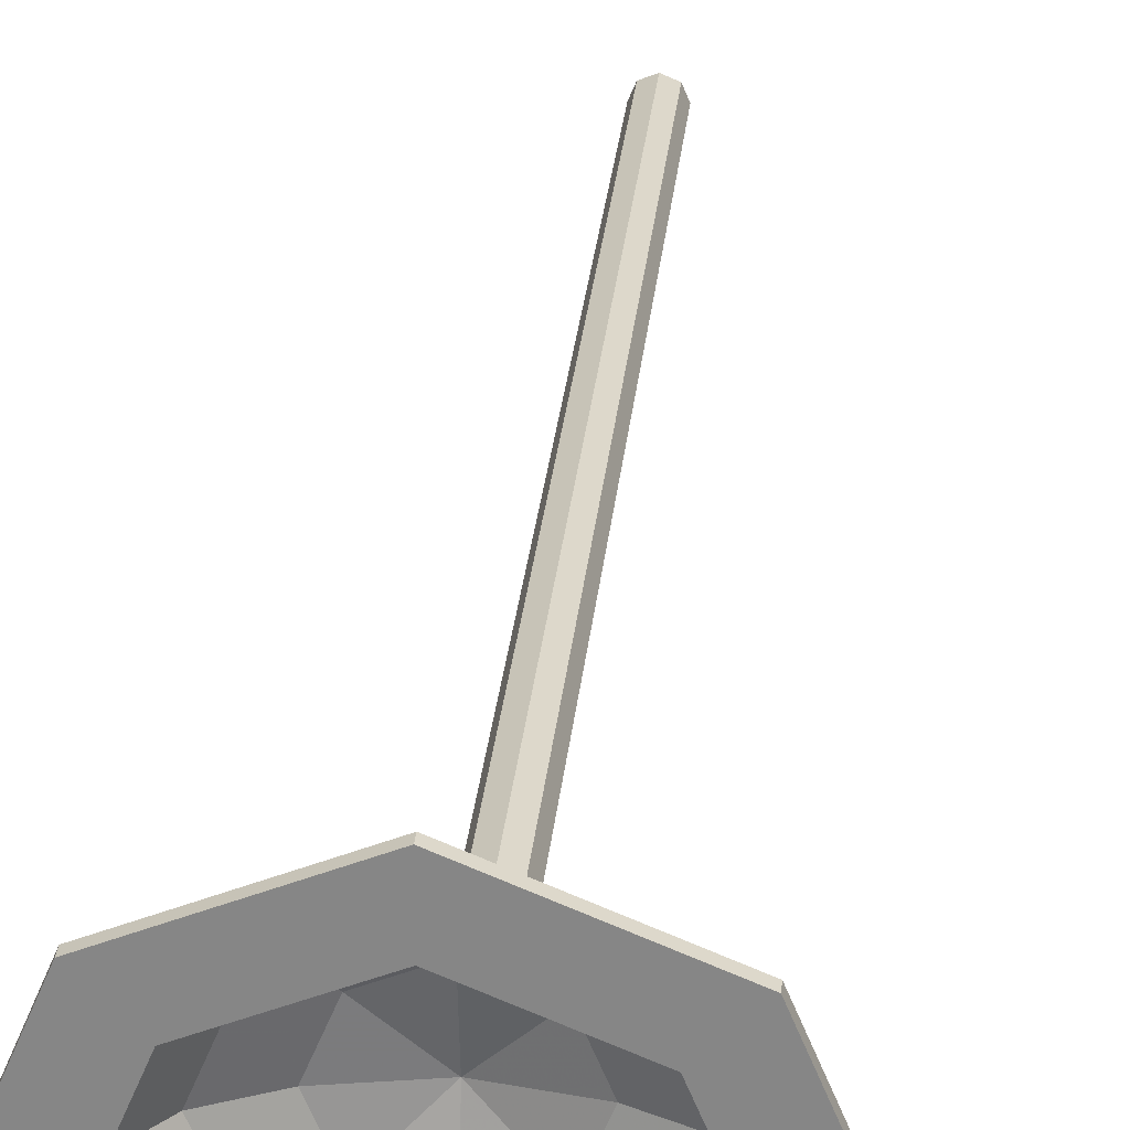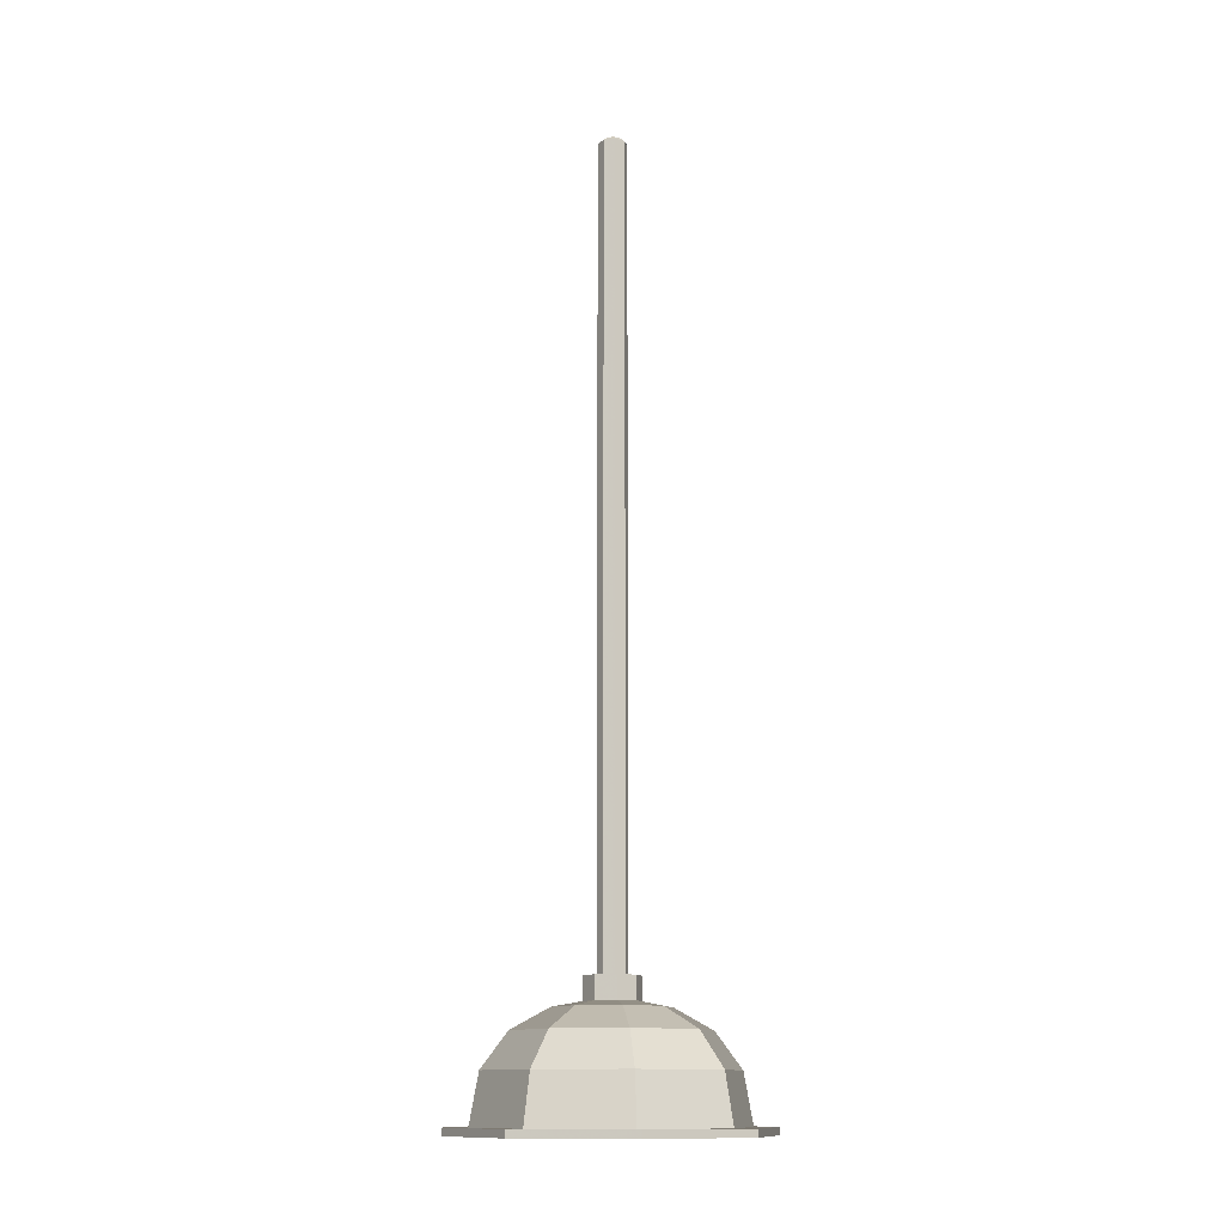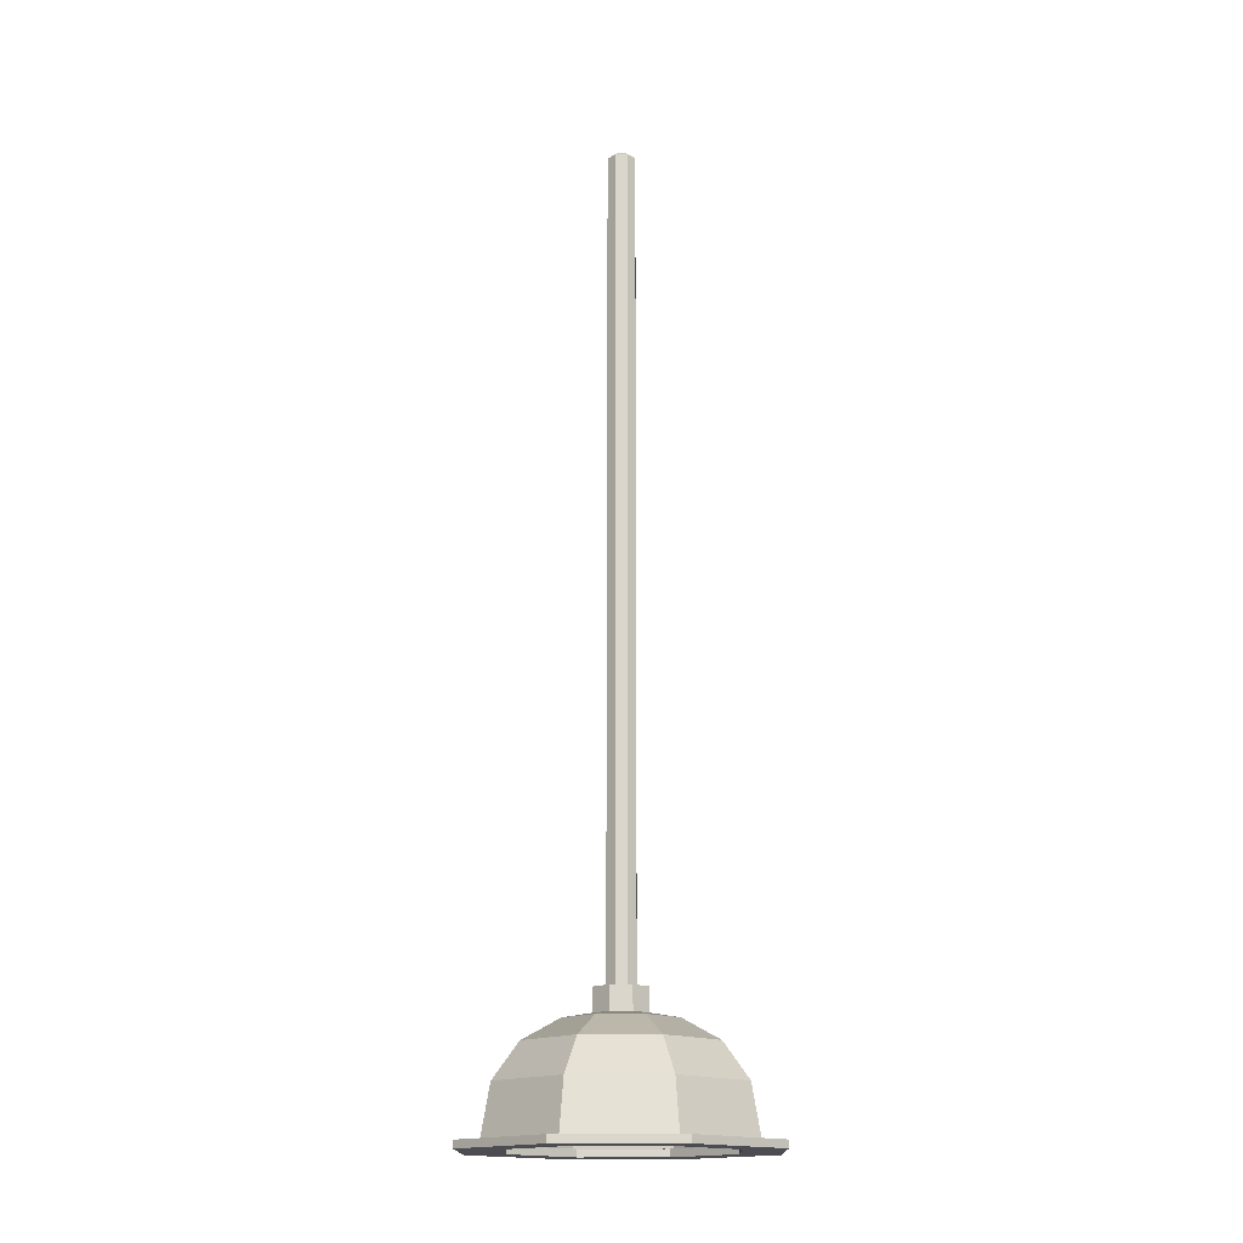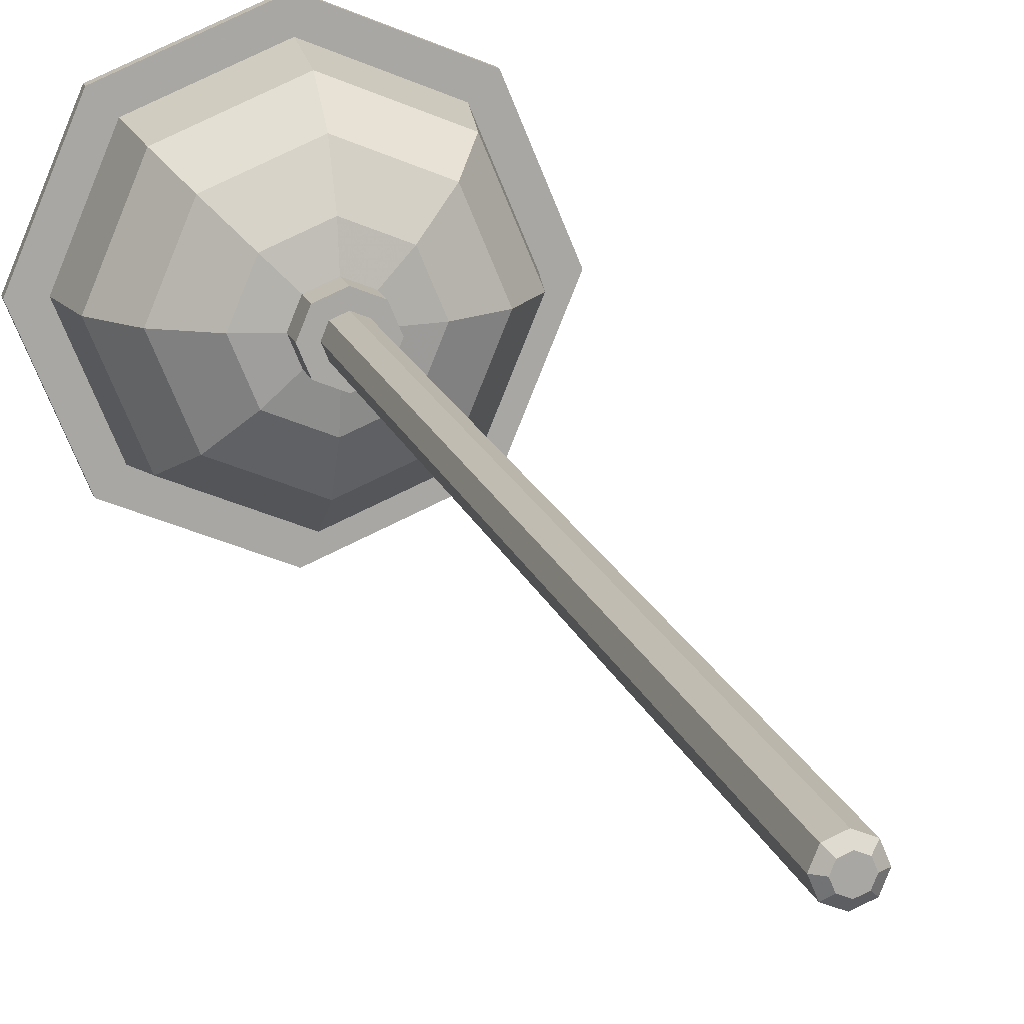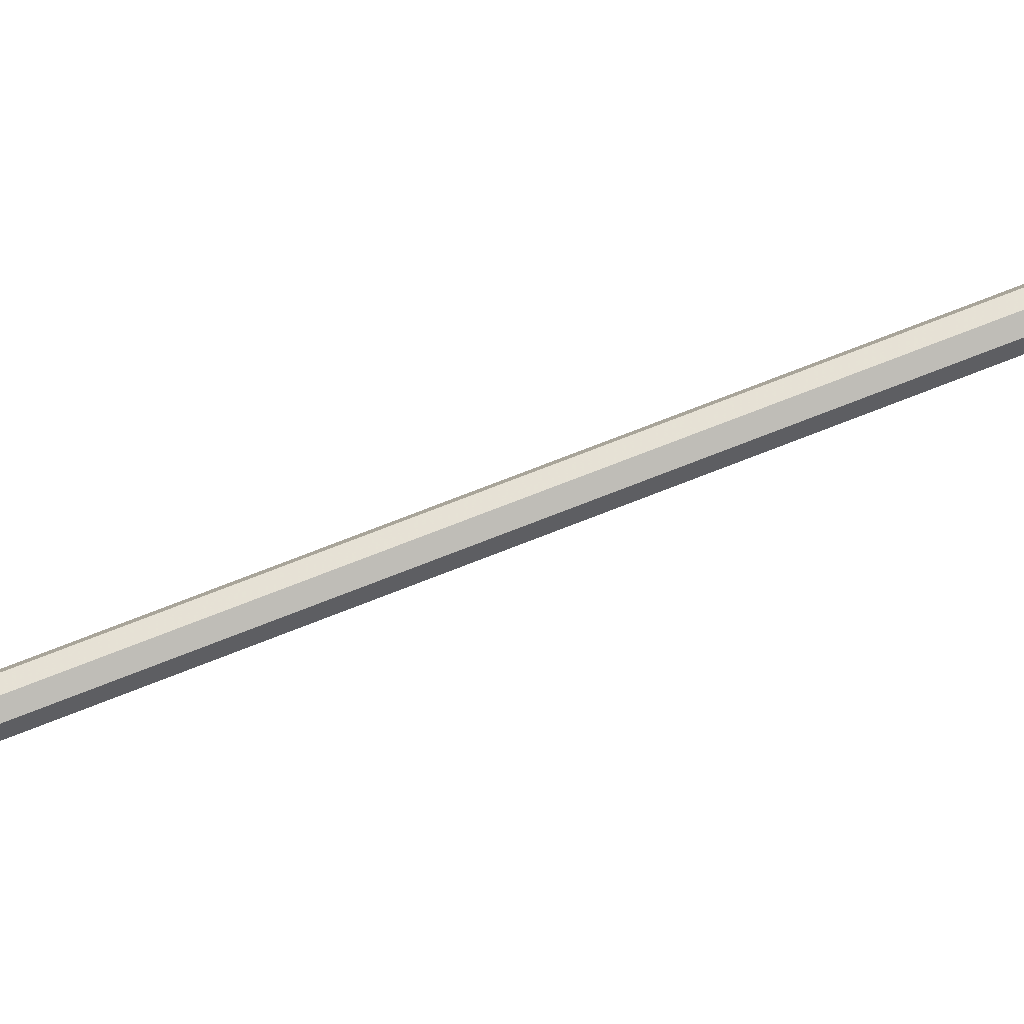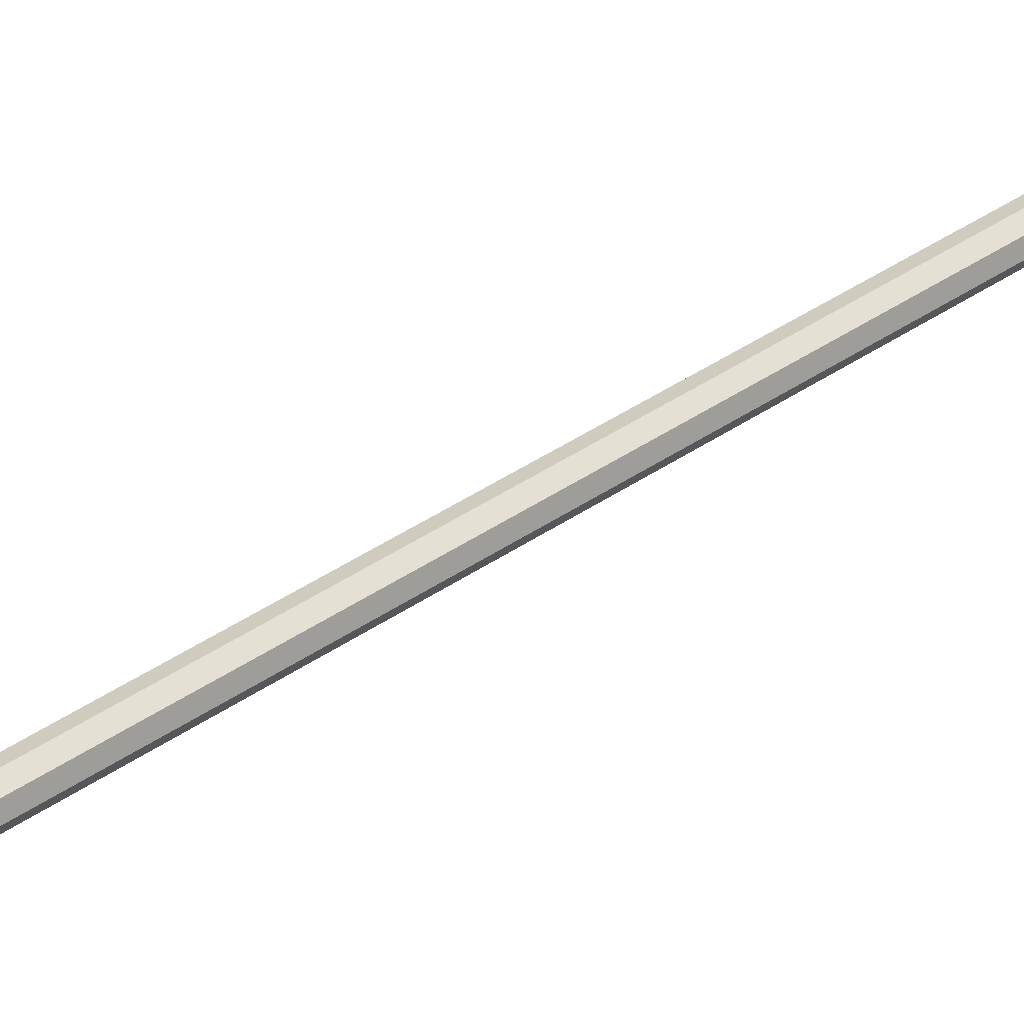
<metadata>
{"format":"obj","ext":"obj","renderer":"f3d","projection":"perspective","resolution":1024,"background":"white","views":[{"elev":27.2,"azim":5.3,"up":"+Z"},{"elev":-12.6,"azim":80.9,"up":"+Y"},{"elev":-16.3,"azim":-156.7,"up":"+Y"},{"elev":15.0,"azim":166.3,"up":"+Z"},{"elev":74.1,"azim":-111.4,"up":"+Z"},{"elev":45.7,"azim":-127.5,"up":"+Z"}]}
</metadata>
<code>
v 0.08631 1.117 -0.08631
v 0 1.117 -0.1221
v 0 8.015 -0.07157
v 0.0506 8.015 -0.0506
v -0.08631 1.117 -0.08631
v -0.0506 8.015 -0.0506
v -0.1221 1.117 0
v -0.07157 8.015 0
v -0.08631 1.117 0.08631
v -0.0506 8.015 0.0506
v 0 1.117 0.1221
v 0 8.015 0.07157
v 0.08631 1.117 0.08631
v 0.0506 8.015 0.0506
v 0.1221 1.117 0
v 0.07157 8.015 0
v 0 8.015 0
v 0 7.976 0.122
v -0.08627 7.976 0.08627
v -0.122 7.976 0
v -0.08627 7.976 -0.08627
v 0 7.976 -0.122
v 0.08627 7.976 -0.08627
v 0.122 7.976 0
v 0.08627 7.976 0.08627
f 1 2 22 23
f 2 5 21 22
f 5 7 20 21
f 7 9 19 20
f 9 11 18 19
f 11 13 25 18
f 13 15 24 25
f 15 1 23 24
f 3 17 16 4
f 3 6 8 17
f 17 8 10 12
f 16 17 12 14
f 19 18 12 10
f 20 19 10 8
f 21 20 8 6
f 22 21 6 3
f 23 22 3 4
f 24 23 4 16
f 25 24 16 14
f 18 25 14 12
v 0.7071 0.1254 -0.7071
v 0 0.1254 -1
v -0.7071 0.1254 -0.7071
v -1 0.1254 0
v -0.7071 0.1254 0.7071
v 0 0.1254 1
v 0.7071 0.1254 0.7071
v 1 0.1254 0
v 0.6533 0.5081 -0.6533
v 0 0.5081 -0.9239
v -0.6533 0.5081 -0.6533
v -0.9239 0.5081 0
v -0.6533 0.5081 0.6533
v 0 0.5081 0.9239
v 0.6533 0.5081 0.6533
v 0.9239 0.5081 0
v 0.5116 0.7717 -0.5116
v -0 0.7717 -0.7235
v -0.5116 0.7717 -0.5116
v -0.7235 0.7717 0
v -0.5116 0.7717 0.5116
v -0 0.7717 0.7235
v 0.5116 0.7717 0.5116
v 0.7235 0.7717 0
v 0.3051 0.919 -0.3051
v -0 0.919 -0.4315
v -0.3051 0.919 -0.3051
v -0.4315 0.919 -0
v -0.3051 0.919 0.3051
v -0 0.919 0.4315
v 0.3051 0.919 0.3051
v 0.4315 0.919 -0
v -0 1.005 -0
v 0.7589 0.1254 -0.7589
v 0 0.1254 -1.073
v 0 0.5377 -0.9989
v 0.7063 0.5377 -0.7063
v -0.7589 0.1254 -0.7589
v -0.7063 0.5377 -0.7063
v -1.073 0.1254 0
v -0.9989 0.5377 0
v -0.7589 0.1254 0.7589
v -0.7063 0.5377 0.7063
v -0 0.1254 1.073
v -0 0.5377 0.9989
v 0.7589 0.1254 0.7589
v 0.7063 0.5377 0.7063
v 1.073 0.1254 -0
v 0.9989 0.5377 -0
v -0 0.8281 -0.7837
v 0.5541 0.8281 -0.5541
v -0.5541 0.8281 -0.5541
v -0.7837 0.8281 0
v -0.5541 0.8281 0.5541
v -0 0.8281 0.7837
v 0.5541 0.8281 0.5541
v 0.7837 0.8281 0
v -0 1.001 -0.4699
v 0.3323 1.001 -0.3323
v -0.3323 1.001 -0.3323
v -0.4699 1.001 0
v -0.3323 1.001 0.3323
v -0 1.001 0.4699
v 0.3323 1.001 0.3323
v 0.4699 1.001 0
v 0.6562 0.1254 -0.6562
v 0 0.1254 -0.928
v -0 0.1254 -1.272
v 0.8994 0.1254 -0.8994
v -0.6562 0.1254 -0.6562
v -0.8994 0.1254 -0.8994
v -0.928 0.1254 0
v -1.272 0.1254 -0
v -0.6562 0.1254 0.6562
v -0.8994 0.1254 0.8994
v -0 0.1254 0.928
v -0 0.1254 1.272
v 0.6562 0.1254 0.6562
v 0.8994 0.1254 0.8994
v 0.928 0.1254 0
v 1.272 0.1254 -0
v 0.6562 0.06325 -0.6562
v 0 0.06325 -0.928
v -0 0.06325 -1.272
v 0.8994 0.06325 -0.8994
v -0.6562 0.06325 -0.6562
v -0.8994 0.06325 -0.8994
v -0.928 0.06325 0
v -1.272 0.06325 -0
v -0.6562 0.06325 0.6562
v -0.8994 0.06325 0.8994
v -0 0.06325 0.928
v -0 0.06325 1.272
v 0.6562 0.06325 0.6562
v 0.8994 0.06325 0.8994
v 0.928 0.06325 0
v 1.272 0.06325 -0
v 0.1595 1.046 -0.1595
v 0 1.046 -0.2256
v -0.1595 1.046 -0.1595
v -0.2256 1.046 0
v -0.1595 1.046 0.1595
v 0 1.046 0.2256
v 0.1595 1.046 0.1595
v 0.2256 1.046 0
v 0.1595 1.237 -0.1595
v 0 1.237 -0.2256
v -0.1595 1.237 -0.1595
v -0.2256 1.237 0
v -0.1595 1.237 0.1595
v 0 1.237 0.2256
v 0.1595 1.237 0.1595
v 0.2256 1.237 0
v 0.07186 1.237 -0.07186
v 0 1.237 -0.1016
v -0.07186 1.237 -0.07186
v -0.1016 1.237 0
v -0.07186 1.237 0.07186
v 0 1.237 0.1016
v 0.07186 1.237 0.07186
v 0.1016 1.237 0
f 59 60 61 62
f 60 63 64 61
f 63 65 66 64
f 65 67 68 66
f 67 69 70 68
f 69 71 72 70
f 71 73 74 72
f 73 59 62 74
f 62 61 75 76
f 61 64 77 75
f 64 66 78 77
f 66 68 79 78
f 68 70 80 79
f 70 72 81 80
f 72 74 82 81
f 74 62 76 82
f 76 75 83 84
f 75 77 85 83
f 77 78 86 85
f 78 79 87 86
f 79 80 88 87
f 80 81 89 88
f 81 82 90 89
f 82 76 84 90
f 26 34 35 27
f 27 35 36 28
f 28 36 37 29
f 29 37 38 30
f 30 38 39 31
f 31 39 40 32
f 32 40 41 33
f 33 41 34 26
f 34 42 43 35
f 35 43 44 36
f 36 44 45 37
f 37 45 46 38
f 38 46 47 39
f 39 47 48 40
f 40 48 49 41
f 41 49 42 34
f 42 50 51 43
f 43 51 52 44
f 44 52 53 45
f 45 53 54 46
f 46 54 55 47
f 47 55 56 48
f 48 56 57 49
f 49 57 50 42
f 50 58 51
f 51 58 52
f 52 58 53
f 53 58 54
f 54 58 55
f 55 58 56
f 56 58 57
f 57 58 50
f 107 108 109 110
f 108 111 112 109
f 111 113 114 112
f 113 115 116 114
f 115 117 118 116
f 117 119 120 118
f 119 121 122 120
f 121 107 110 122
f 26 27 92 91
f 60 59 94 93
f 27 28 95 92
f 63 60 93 96
f 28 29 97 95
f 65 63 96 98
f 29 30 99 97
f 67 65 98 100
f 30 31 101 99
f 69 67 100 102
f 31 32 103 101
f 71 69 102 104
f 32 33 105 103
f 73 71 104 106
f 33 26 91 105
f 59 73 106 94
f 91 92 108 107
f 93 94 110 109
f 92 95 111 108
f 96 93 109 112
f 95 97 113 111
f 98 96 112 114
f 97 99 115 113
f 100 98 114 116
f 99 101 117 115
f 102 100 116 118
f 101 103 119 117
f 104 102 118 120
f 103 105 121 119
f 106 104 120 122
f 105 91 107 121
f 94 106 122 110
f 84 83 124 123
f 83 85 125 124
f 85 86 126 125
f 86 87 127 126
f 87 88 128 127
f 88 89 129 128
f 89 90 130 129
f 90 84 123 130
f 123 124 132 131
f 124 125 133 132
f 125 126 134 133
f 126 127 135 134
f 127 128 136 135
f 128 129 137 136
f 129 130 138 137
f 130 123 131 138
f 131 132 140 139
f 132 133 141 140
f 133 134 142 141
f 134 135 143 142
f 135 136 144 143
f 136 137 145 144
f 137 138 146 145
f 138 131 139 146

</code>
